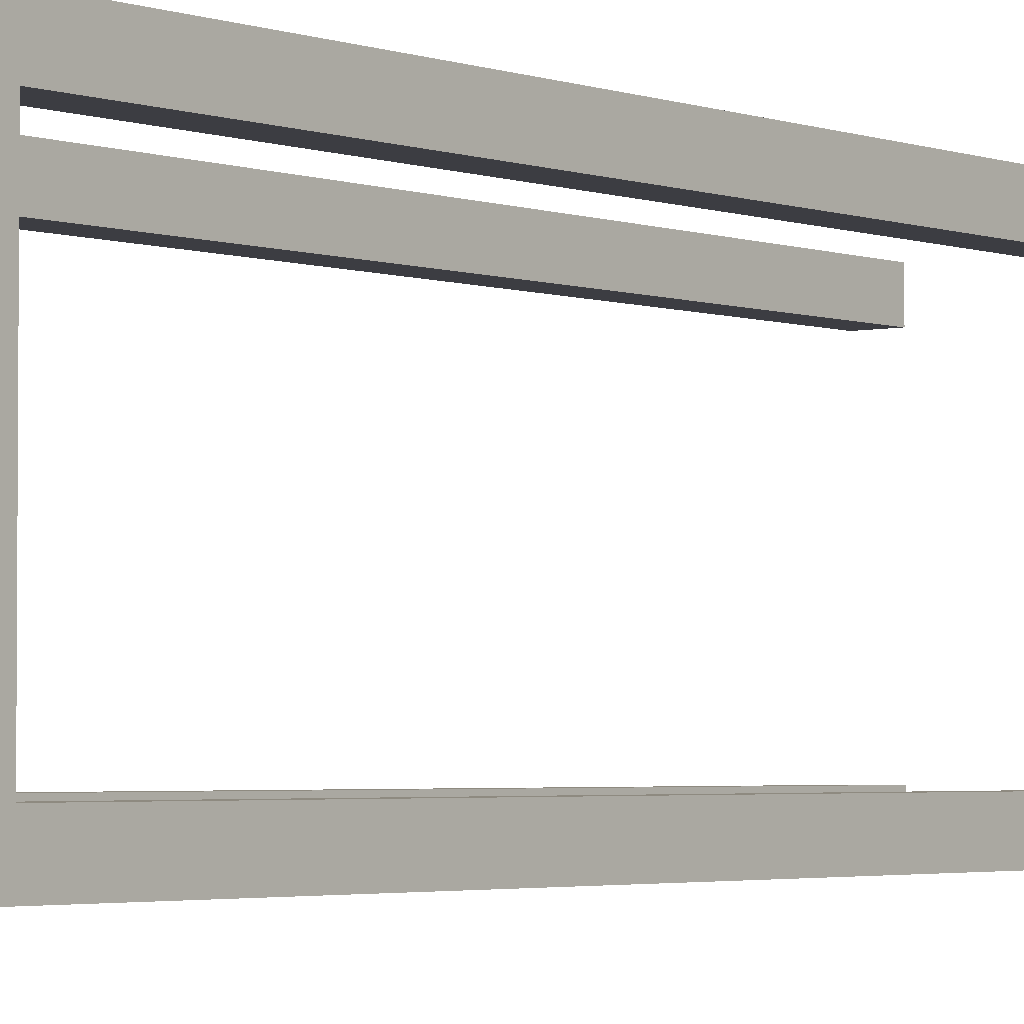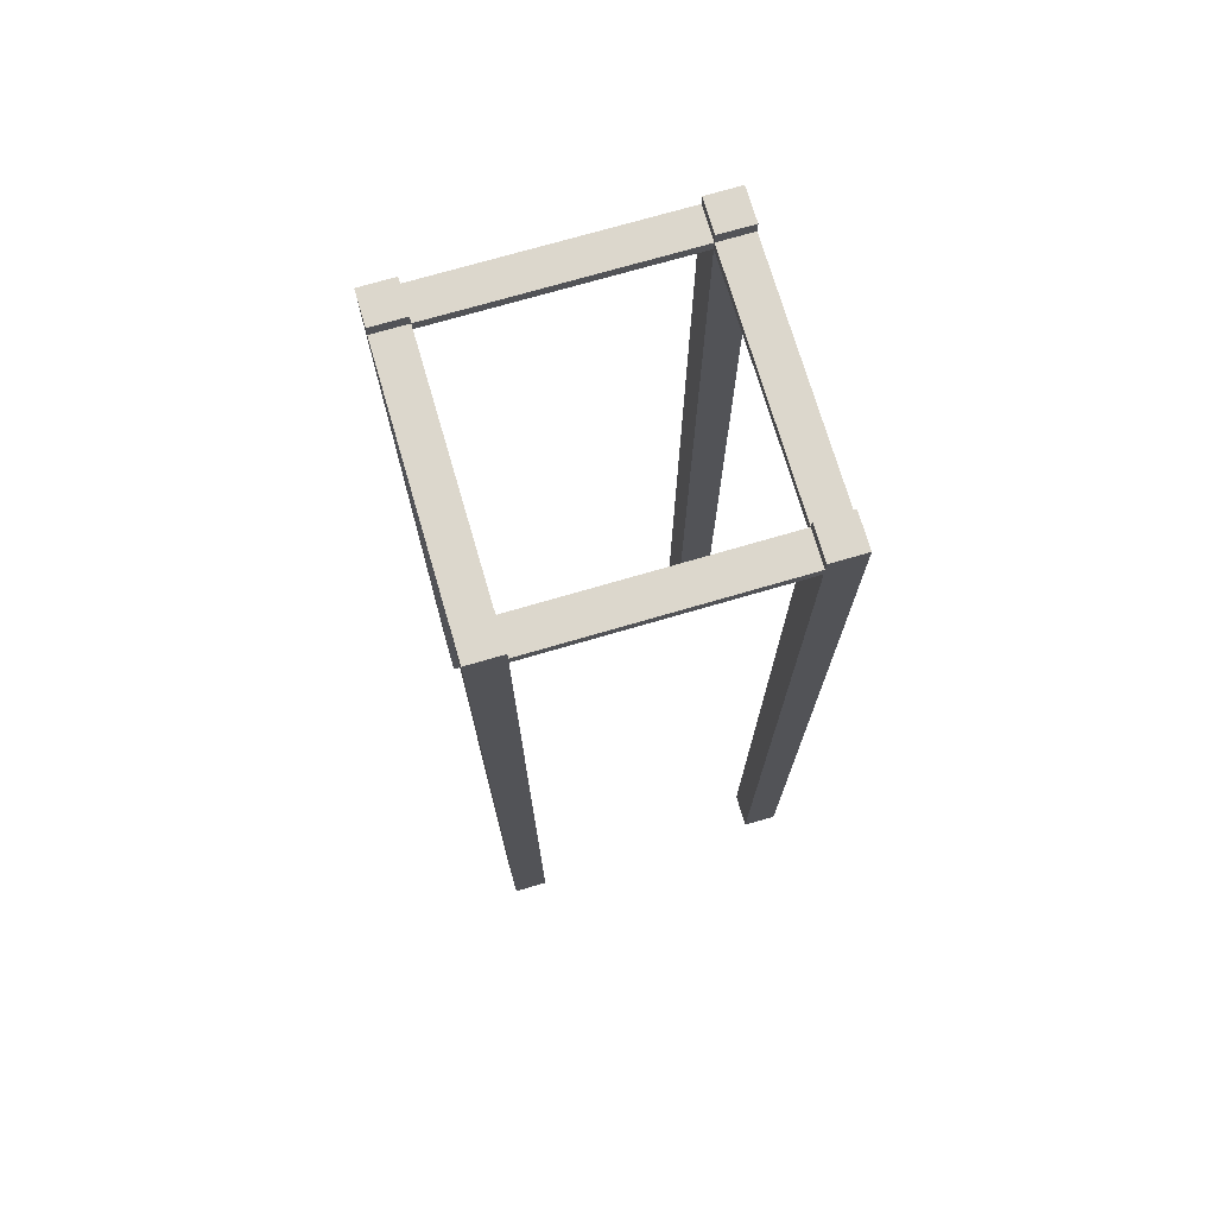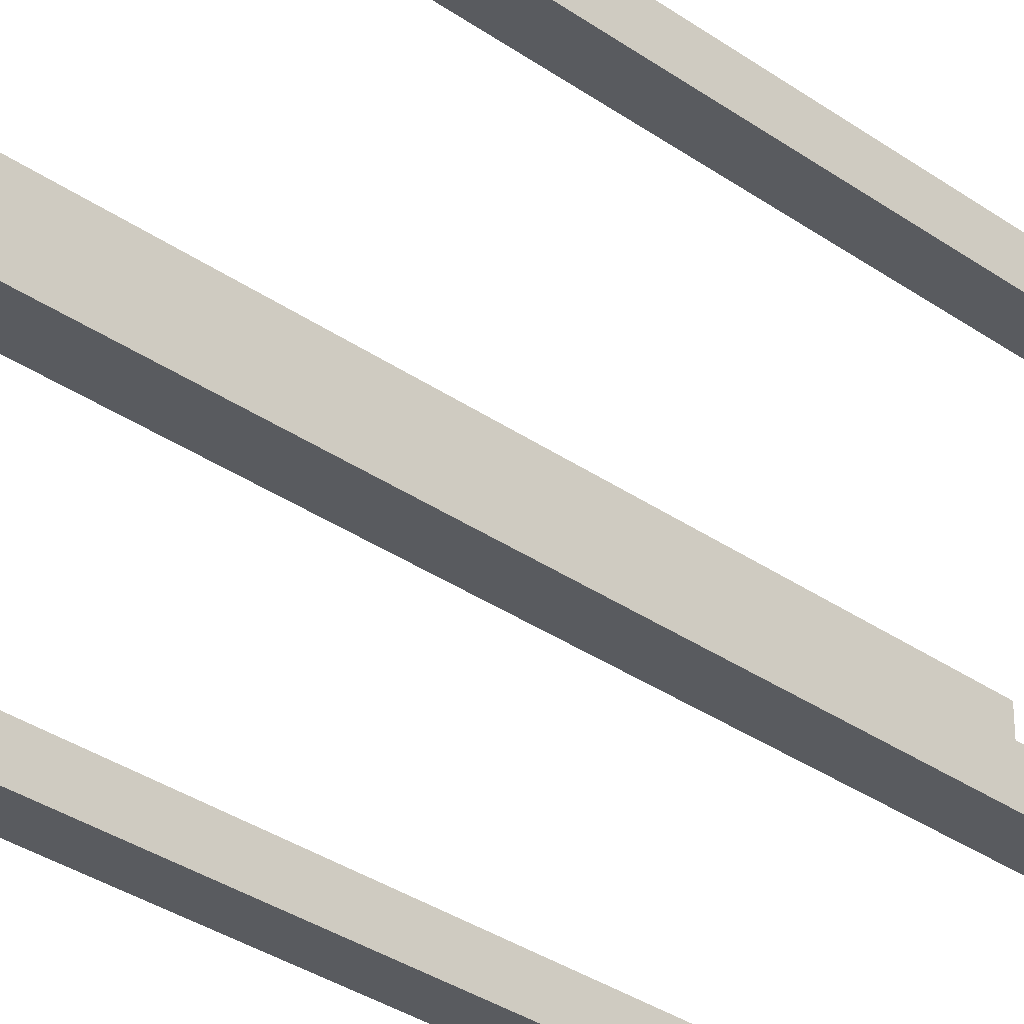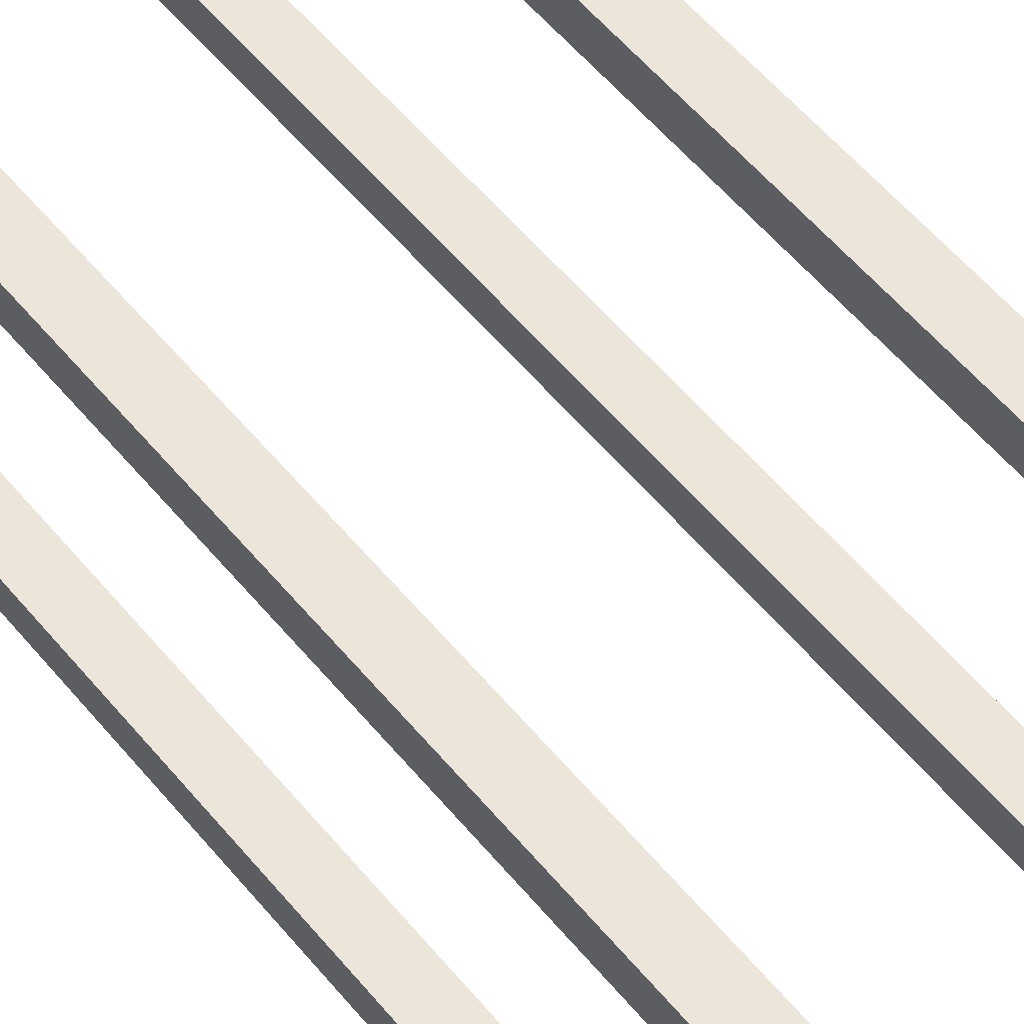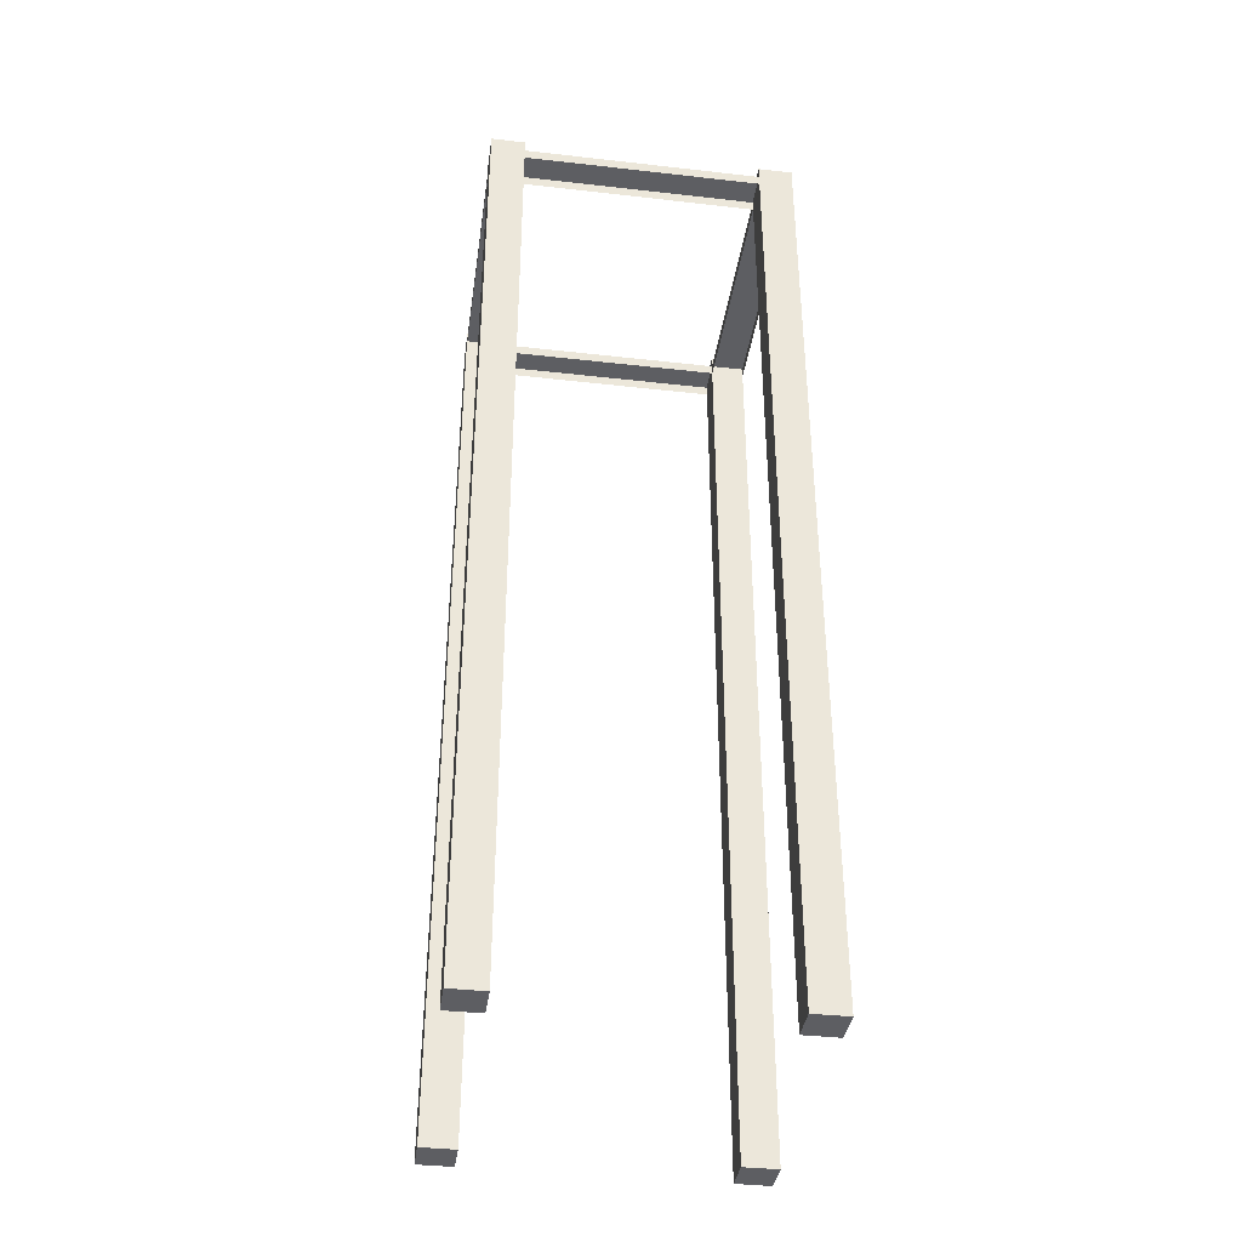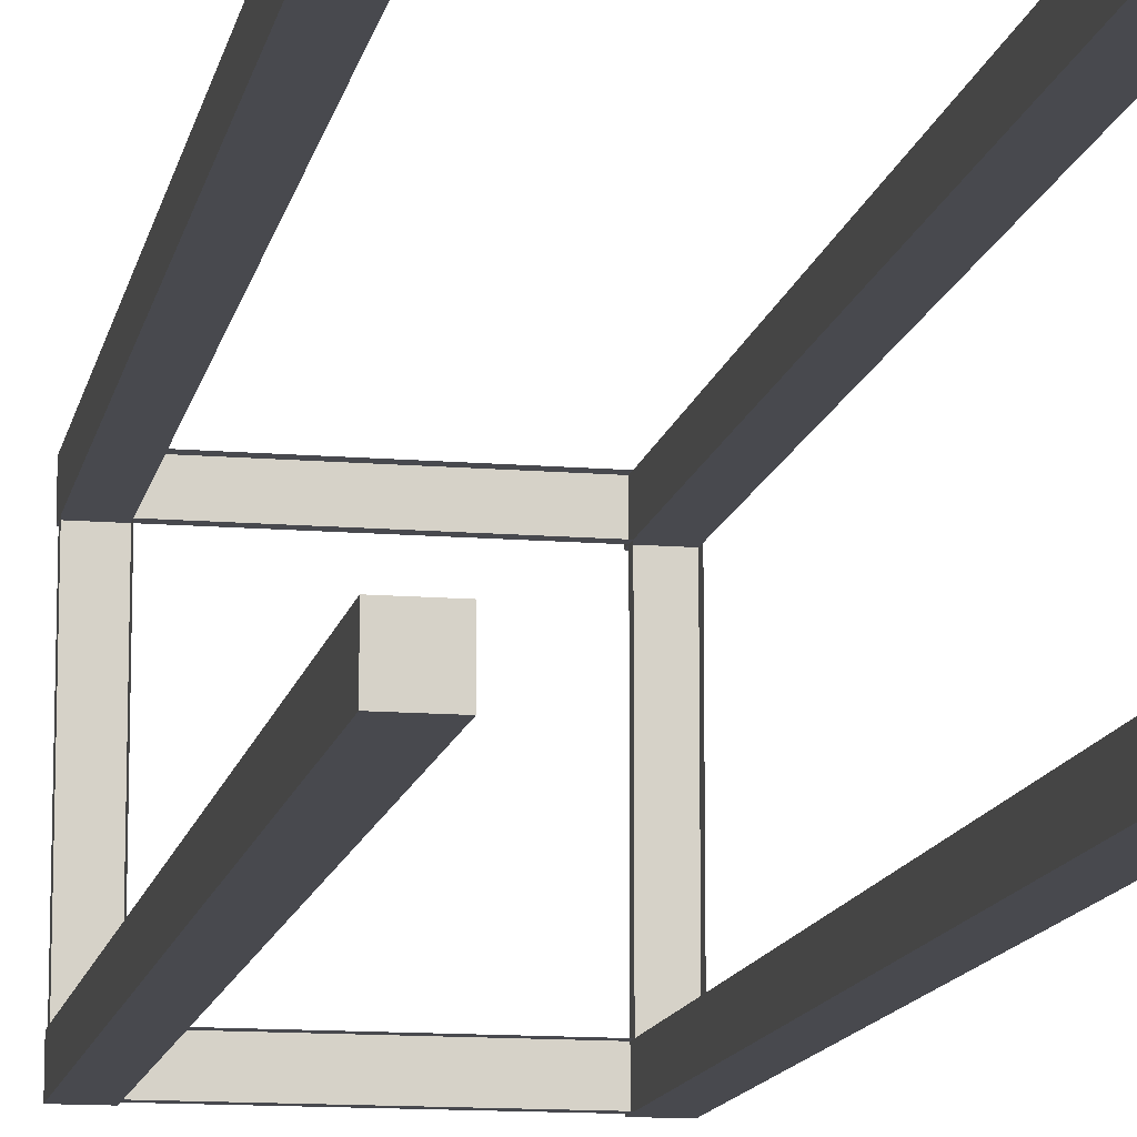
<metadata>
{"format":"obj","ext":"obj","renderer":"f3d","projection":"perspective","resolution":1024,"background":"white","views":[{"elev":-2.9,"azim":-141.5,"up":"+Z"},{"elev":73.0,"azim":73.7,"up":"+Y"},{"elev":-32.7,"azim":-134.3,"up":"+Z"},{"elev":56.8,"azim":140.9,"up":"+Z"},{"elev":-38.3,"azim":-8.2,"up":"+Y"},{"elev":-12.6,"azim":-10.9,"up":"+Z"}]}
</metadata>
<code>
o Cube_Cube.001
v 3.111 0.7986 -3.111
v 3.111 38.04 -3.111
v 3.111 0.7986 -4.889
v 3.111 38.04 -4.889
v 4.889 0.7986 -3.111
v 4.889 38.04 -3.111
v 4.889 0.7986 -4.889
v 4.889 38.04 -4.889
v -11.11 0.7986 -3.111
v -11.11 0.7986 -4.889
v -11.11 38.04 -3.111
v -11.11 38.04 -4.889
v -9.333 0.7986 -3.111
v -9.333 38.04 -3.111
v -9.333 0.7986 -4.889
v -9.333 38.04 -4.889
v -11.11 0.7986 11.11
v -11.11 38.04 11.11
v -11.11 0.7986 9.333
v -11.11 38.04 9.333
v -9.333 0.7986 11.11
v -9.333 38.04 11.11
v -9.333 0.7986 9.333
v -9.333 38.04 9.333
v 3.111 0.7986 11.11
v 3.111 38.04 11.11
v 3.111 0.7986 9.333
v 3.111 38.04 9.333
v 4.889 0.7986 11.11
v 4.889 38.04 11.11
v 4.889 0.7986 9.333
v 4.889 38.04 9.333
v -11.11 39.24 11.11
v -11.11 39.24 9.333
v -9.333 39.24 9.333
v -9.333 39.24 11.11
v 3.111 39.24 11.11
v 3.111 39.24 9.333
v 4.889 39.24 9.333
v 4.889 39.24 11.11
v 3.111 39.24 -3.111
v 3.111 39.24 -4.889
v 4.889 39.24 -4.889
v 4.889 39.24 -3.111
v -11.11 39.24 -3.111
v -11.11 39.24 -4.889
v -9.333 39.24 -4.889
v -9.333 39.24 -3.111
v 3.111 38.6 -3.111
v 3.111 38.6 -4.889
v 4.889 38.6 -3.111
v -9.333 38.6 -4.889
v -9.333 38.6 -3.111
v -11.11 38.6 -3.111
v -11.11 38.6 9.333
v -9.333 38.6 9.333
v -9.333 38.6 11.11
v 3.111 38.6 11.11
v 3.111 38.6 9.333
v 4.889 38.6 9.333
v 3.111 -10.76 -4.889
v 3.111 -10.76 -3.111
v 4.889 -10.76 -4.889
v 4.889 -10.76 -3.111
v -11.11 -10.76 -4.889
v -11.11 -10.76 -3.111
v -9.333 -10.76 -3.111
v -9.333 -10.76 -4.889
v -11.11 -10.76 9.333
v -11.11 -10.76 11.11
v -9.333 -10.76 9.333
v -9.333 -10.76 11.11
v 3.111 -10.76 9.333
v 3.111 -10.76 11.11
v 4.889 -10.76 9.333
v 4.889 -10.76 11.11
f 5 1 62 64
f 13 9 66 67
f 25 27 73 74
f 31 29 76 75
f 3 7 63 61
f 9 10 65 66
f 23 21 72 71
f 29 25 74 76
f 17 19 69 70
f 27 31 75 73
f 7 5 64 63
f 1 3 61 62
f 21 17 70 72
f 15 13 67 68
f 10 15 68 65
f 19 23 71 69
f 1 2 4 3
f 3 4 8 7
f 7 8 6 5
f 5 6 2 1
f 6 8 43 44
f 9 11 12 10
f 10 12 16 15
f 13 14 11 9
f 15 16 14 13
f 11 14 48 45
f 17 18 20 19
f 19 20 24 23
f 23 24 22 21
f 21 22 18 17
f 22 24 35 36
f 25 26 28 27
f 27 28 32 31
f 31 32 30 29
f 29 30 26 25
f 28 26 37 38
f 35 34 33 36
f 20 18 33 34
f 18 22 36 33
f 24 20 34 35
f 39 38 37 40
f 26 30 40 37
f 32 28 38 39
f 30 32 39 40
f 43 42 41 44
f 47 46 45 48
f 14 16 47 48
f 12 11 45 46
f 4 2 41 42
f 2 6 44 41
f 8 4 42 43
f 16 12 46 47
f 20 24 56 55
f 32 6 51 60
f 16 14 53 52
f 2 4 50 49
f 56 57 58 59
f 49 50 52 53
f 51 49 59 60
f 53 54 55 56
f 2 28 59 49
f 6 2 49 51
f 14 11 54 53
f 26 28 59 58
f 24 14 53 56
f 11 20 55 54
f 24 22 57 56
f 28 24 56 59
f 22 26 58 57
f 28 32 60 59
f 14 2 49 53
f 4 16 52 50
f 61 63 64 62
f 65 68 67 66
f 69 71 72 70
f 73 75 76 74

</code>
